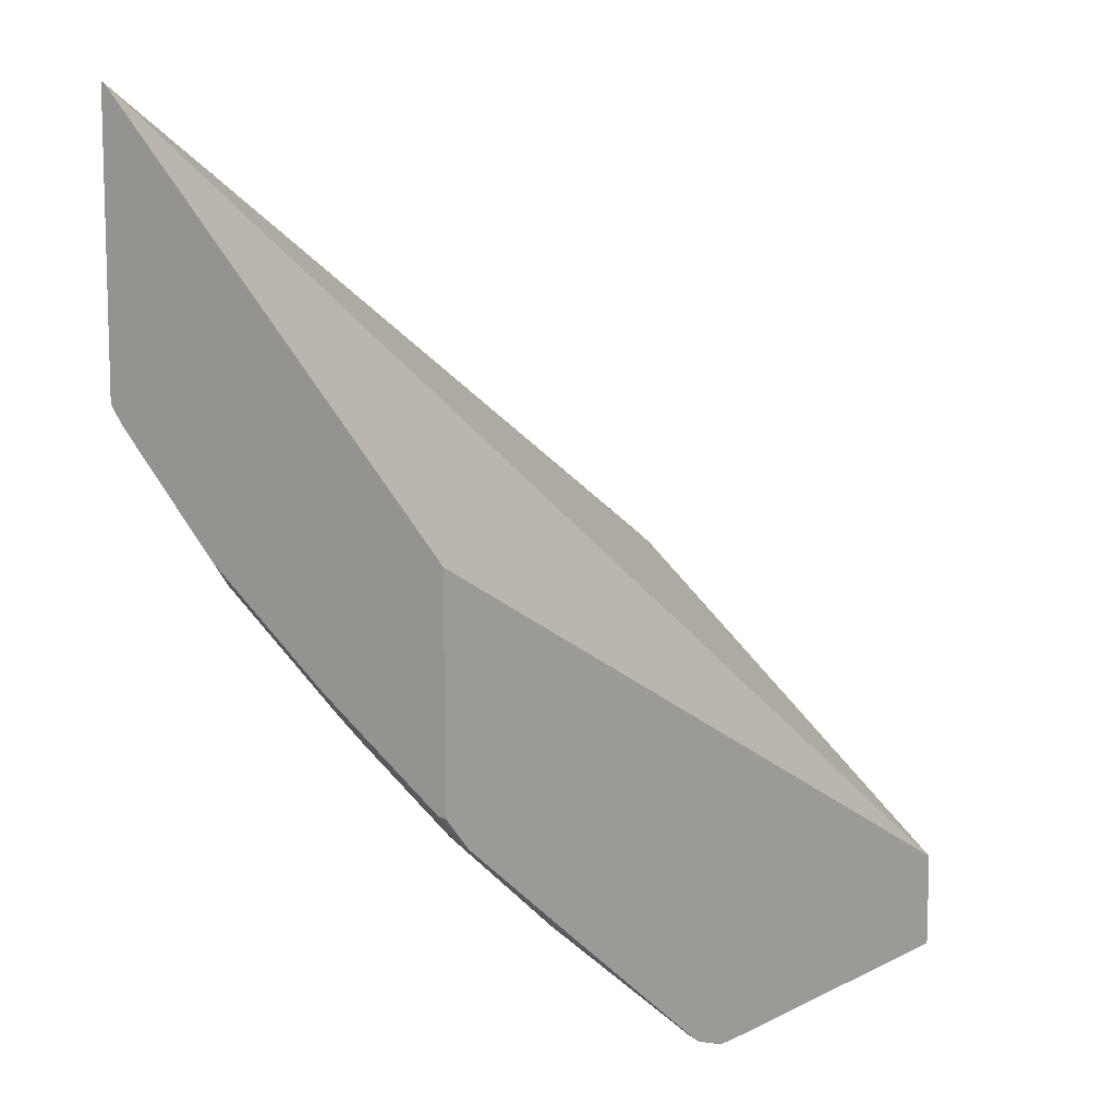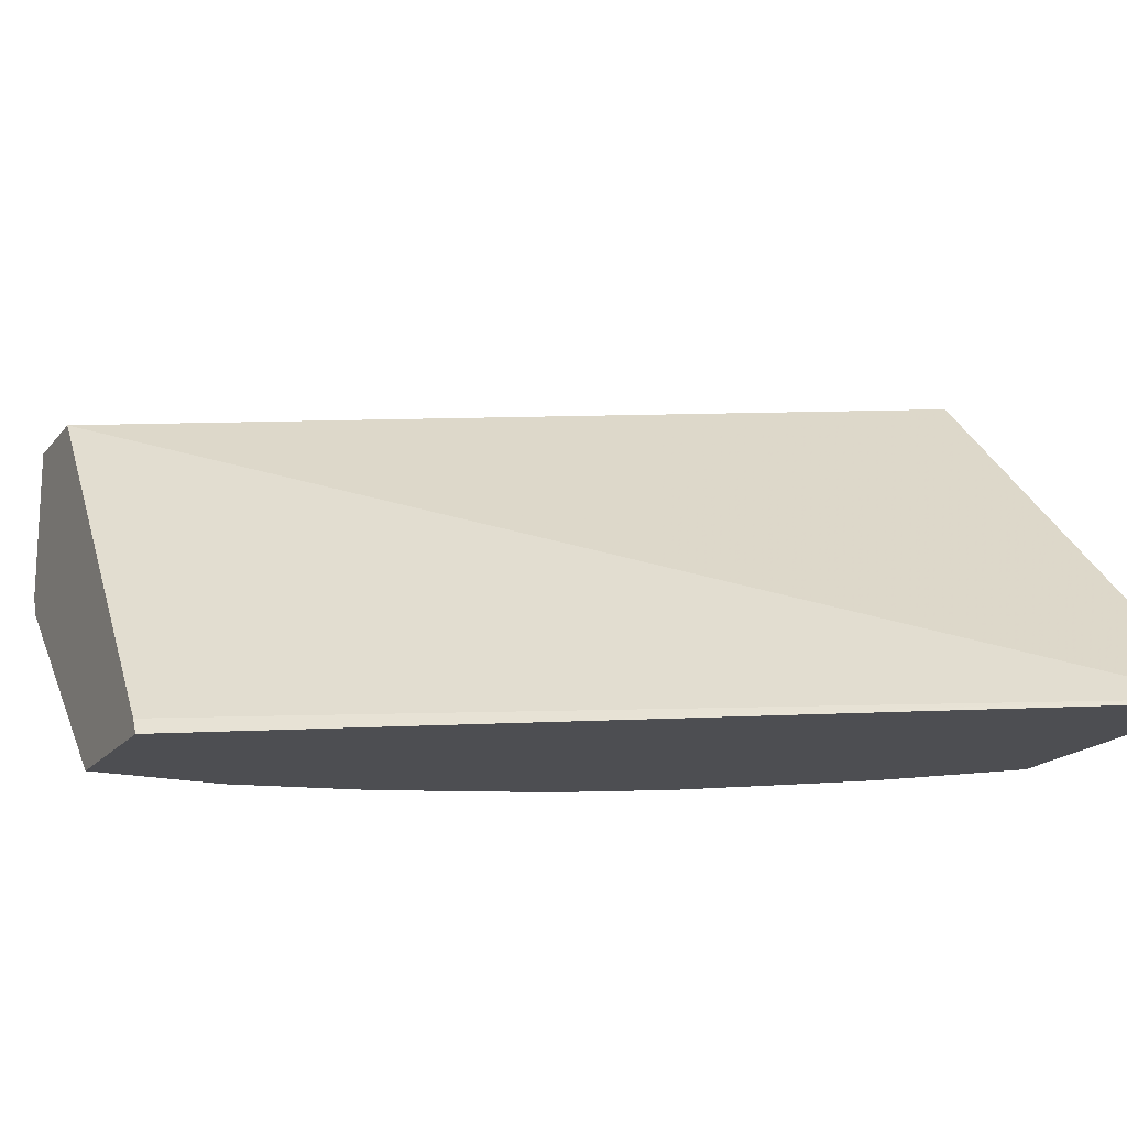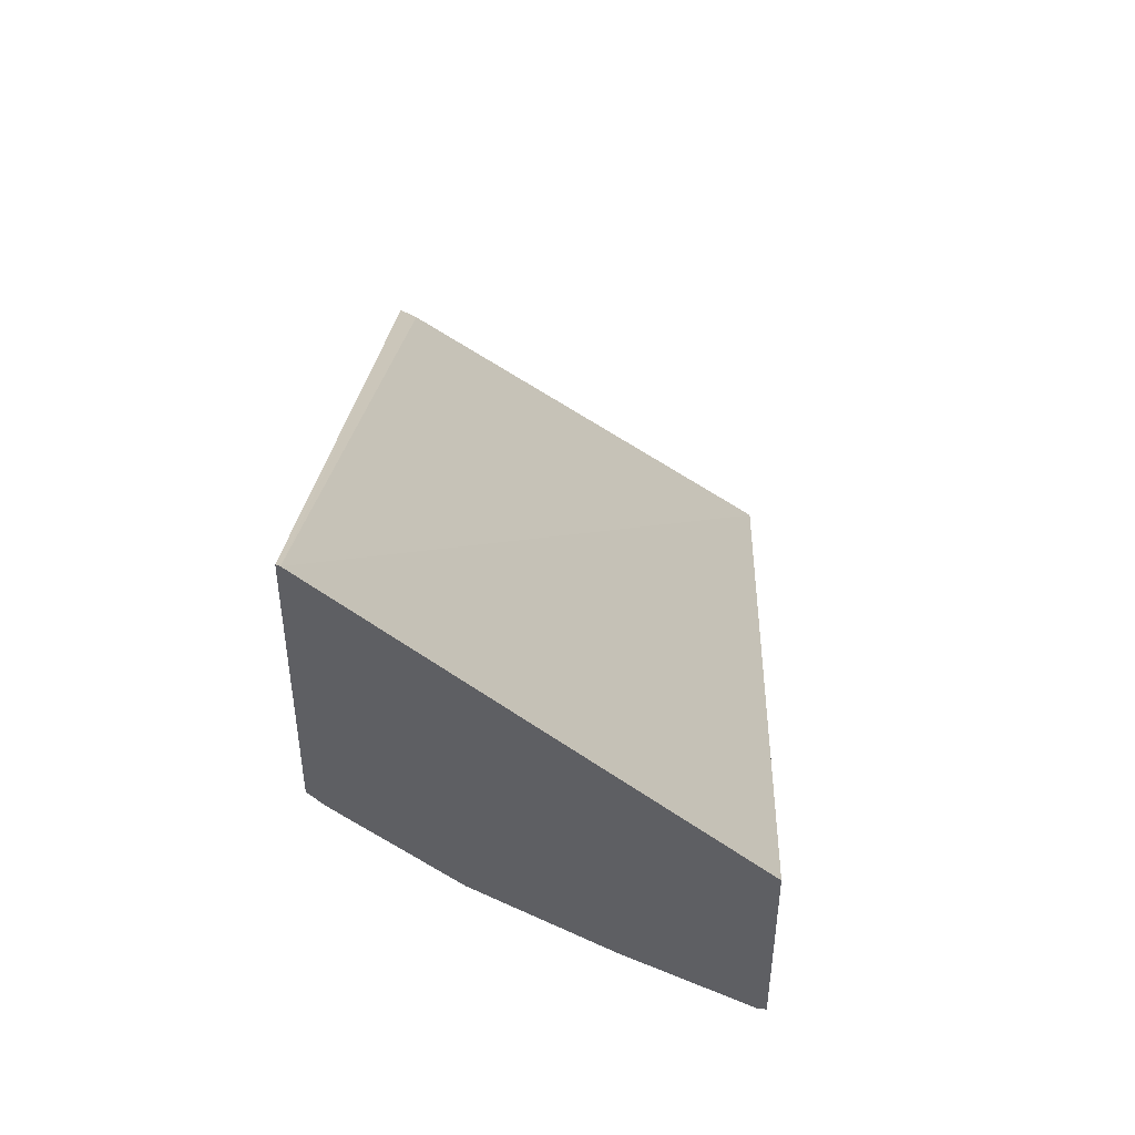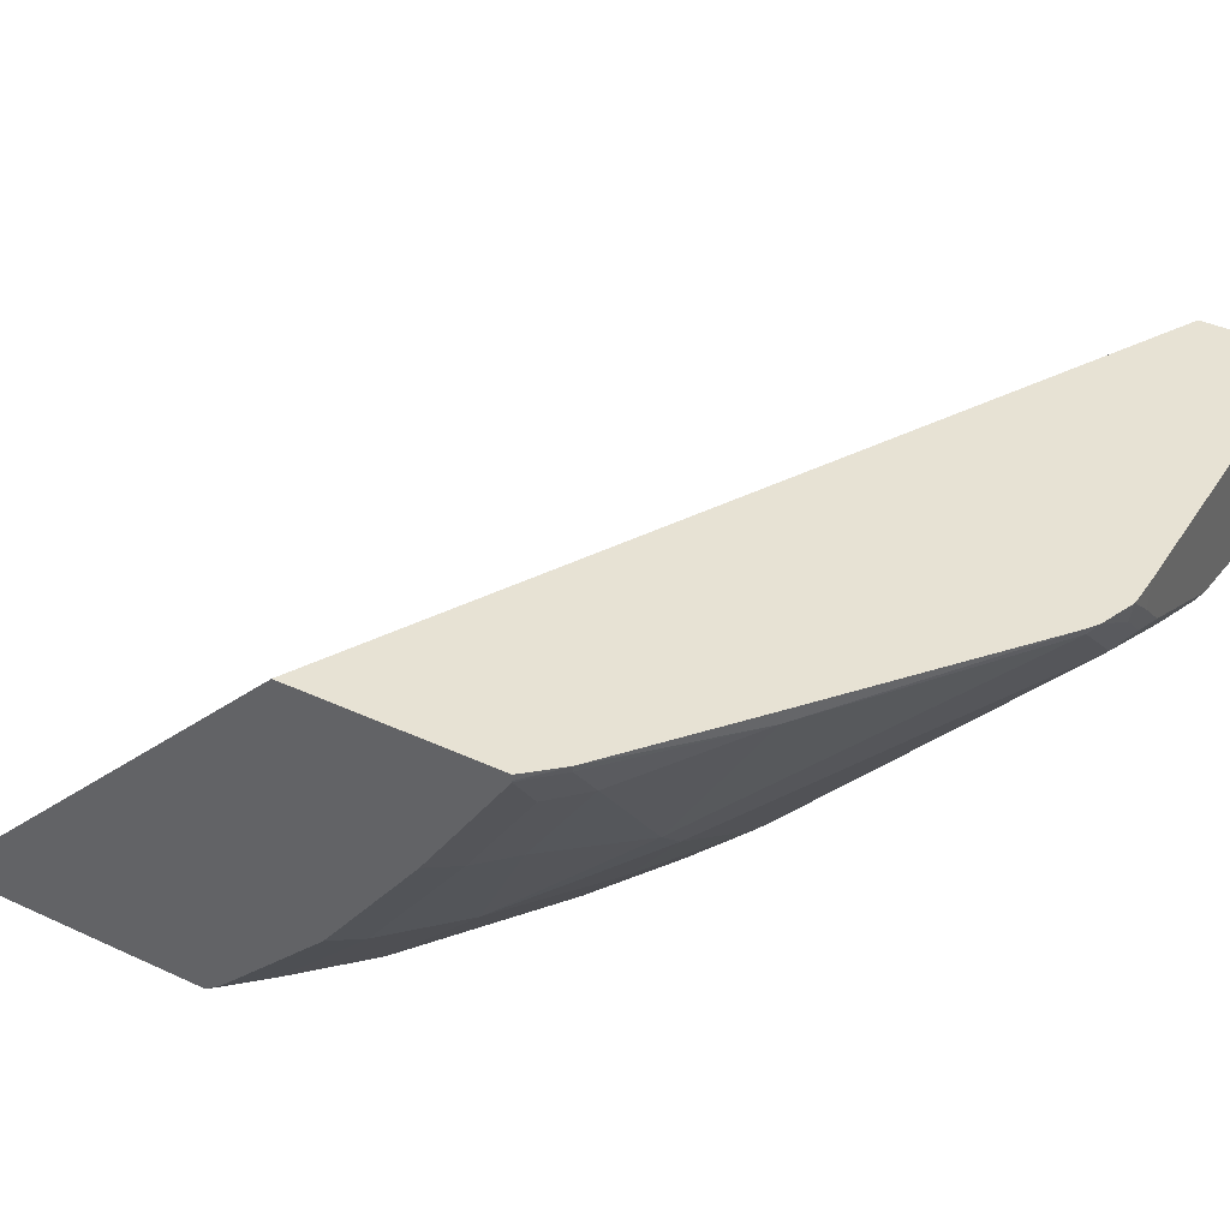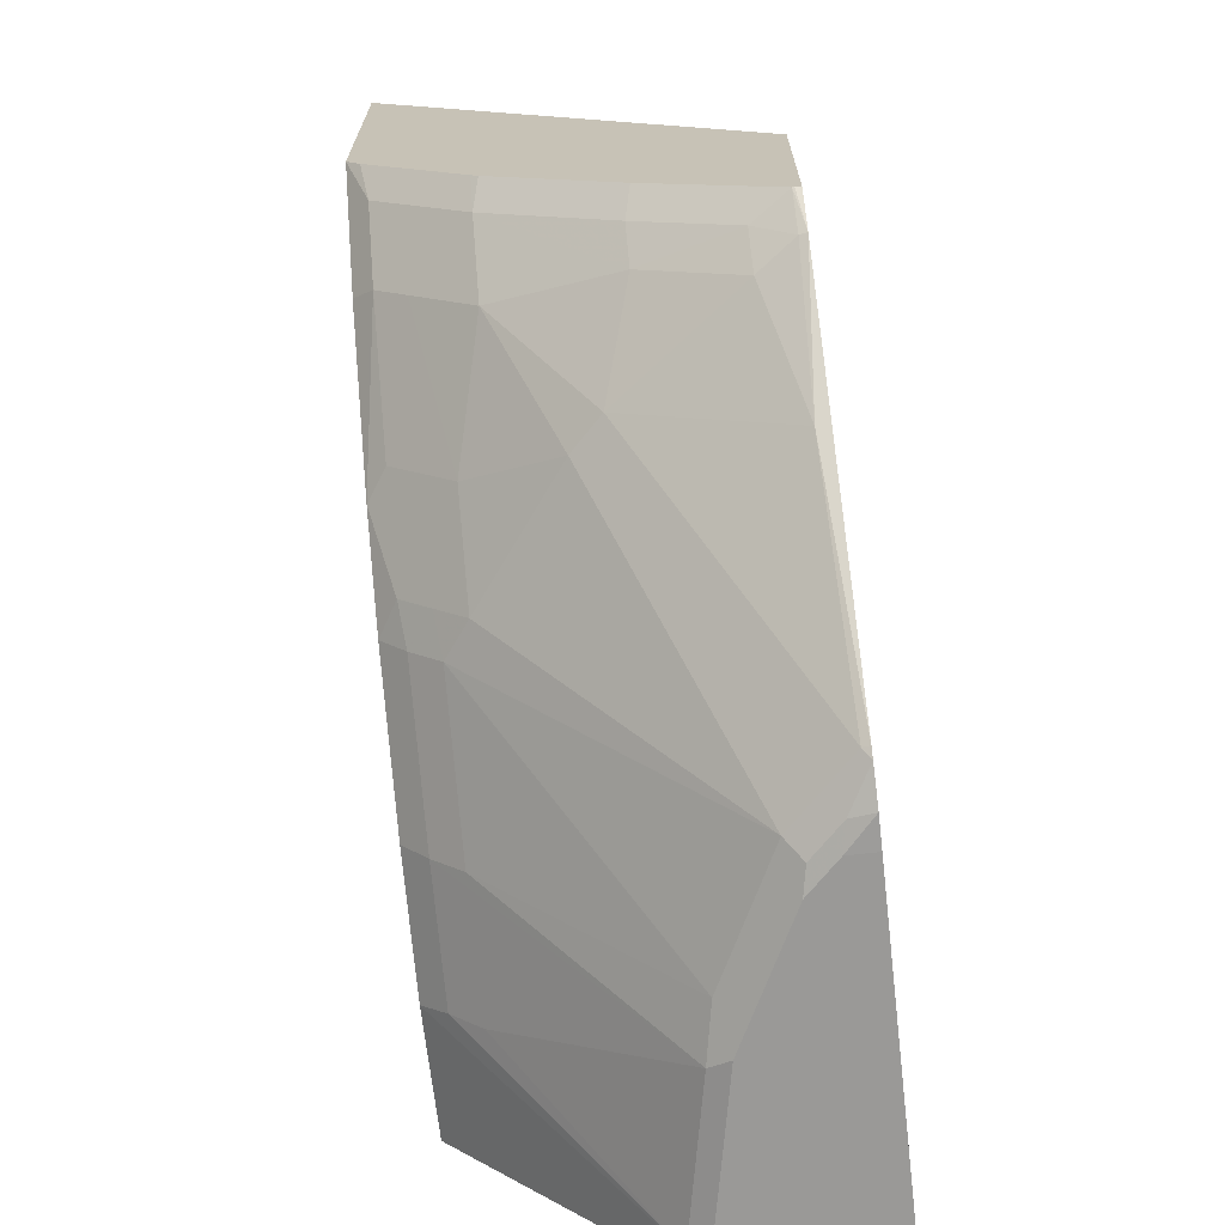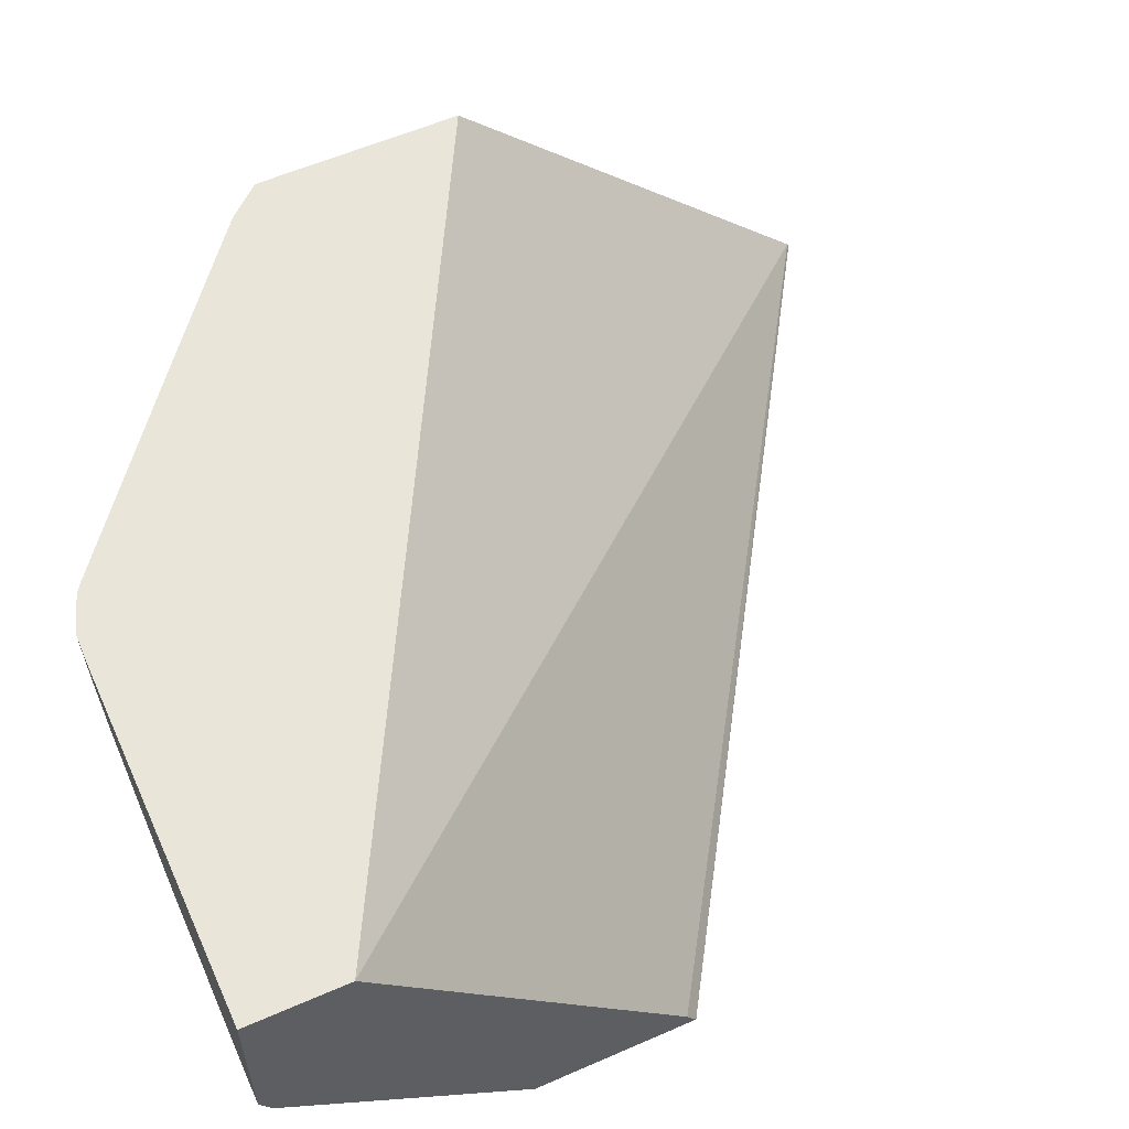
<metadata>
{"format":"obj","ext":"obj","renderer":"f3d","projection":"perspective","resolution":1024,"background":"white","views":[{"elev":9.8,"azim":-51.5,"up":"+Y"},{"elev":-17.1,"azim":154.7,"up":"+Z"},{"elev":49.5,"azim":-87.6,"up":"+Y"},{"elev":39.8,"azim":-60.2,"up":"+Z"},{"elev":-69.0,"azim":-83.4,"up":"+Y"},{"elev":57.7,"azim":65.6,"up":"+Z"}]}
</metadata>
<code>
v -0.4489 -0.321 -0.2455
v -0.4489 -0.321 -0.2422
v -0.4489 -0.3207 -0.2467
v -0.4322 -0.3398 -0.2422
v -0.4489 -0.2023 -0.2422
v -0.4345 -0.3235 -0.2681
v -0.4314 -0.3389 -0.2465
v -0.4489 -0.2722 -0.3195
v -0.3605 -0.3975 -0.2496
v -0.3605 -0.3975 -0.2422
v -0.4489 0.01747 -0.4632
v -0.0001804 -0.4437 -0.2422
v -0.416 -0.342 -0.2681
v -0.4345 -0.2865 -0.3236
v -0.416 -0.305 -0.3236
v -0.4489 -0.2167 -0.3934
v -0.4345 -0.2312 -0.3975
v -0.2465 -0.4868 -0.2465
v -0.2474 -0.4877 -0.2422
v -0.3605 -0.342 -0.342
v -0.4489 0.01853 -0.4653
v -0.0001804 -0.2711 -0.456
v -0.0001804 -0.2655 -0.4653
v -0.0001804 -0.4992 -0.2422
v -0.3975 -0.268 -0.3975
v -0.4489 -0.2127 -0.3975
v -0.3975 -0.2312 -0.4345
v -0.4489 -0.1531 -0.457
v -0.4345 -0.1757 -0.453
v -0.3975 -0.2127 -0.453
v -0.2096 -0.4868 -0.2835
v -0.2188 -0.4961 -0.2558
v -0.2421 -0.4912 -0.2422
v -0.342 -0.342 -0.3605
v -0.4489 -0.1428 -0.4653
v -0.0001804 -0.359 -0.4653
v -0.2034 -0.4992 -0.2422
v -0.0001804 -0.4992 -0.3328
v -0.3235 -0.305 -0.416
v -0.4406 -0.151 -0.4653
v -0.4221 -0.1695 -0.4653
v -0.3975 -0.1942 -0.4653
v -0.3913 -0.2003 -0.4653
v -0.305 -0.268 -0.4653
v -0.3235 -0.268 -0.453
v -0.1356 -0.4868 -0.3205
v -0.1264 -0.4961 -0.3112
v -0.2003 -0.4961 -0.2743
v -0.268 -0.342 -0.416
v -0.2465 -0.3389 -0.4314
v -0.2034 -0.4992 -0.2588
v -0.2215 -0.4988 -0.2422
v -0.0001804 -0.493 -0.3451
v -0.07705 -0.359 -0.4653
v -0.0185 -0.4992 -0.3328
v -0.268 -0.305 -0.453
v -0.268 -0.3235 -0.4345
v -0.2471 -0.3026 -0.4653
v -0.1048 -0.493 -0.3266
v -0.1541 -0.3759 -0.4314
v -0.111 -0.4992 -0.3143
v -0.1479 -0.4992 -0.2958
v -0.1849 -0.4992 -0.2773
v -0.2465 -0.3205 -0.4499
v -0.01235 -0.493 -0.3451
v -0.08074 -0.3581 -0.4653
v -0.08013 -0.3759 -0.4499
v -0.1547 -0.3396 -0.4653
v -0.08013 -0.3944 -0.4314
v -0.1541 -0.3574 -0.4499
v -0.09554 -0.3544 -0.4653
f 30 45 39
f 31 46 47
f 31 47 48
f 31 48 32
f 31 34 49
f 32 48 63
f 31 50 46
f 32 63 51
f 32 51 52
f 32 52 33
f 30 44 45
f 34 39 49
f 36 53 65
f 31 49 50
f 30 43 44
f 24 55 38
f 30 41 42
f 29 41 30
f 29 40 41
f 29 35 40
f 28 35 29
f 27 30 39
f 25 27 39
f 24 61 55
f 24 62 61
f 24 63 62
f 24 51 63
f 24 37 51
f 36 65 54
f 21 40 35
f 30 42 43
f 37 52 51
f 56 58 64
f 38 65 53
f 54 67 66
f 55 61 65
f 58 68 64
f 59 69 65
f 59 65 61
f 59 60 70
f 54 65 67
f 59 70 67
f 64 68 70
f 65 69 67
f 66 67 71
f 67 70 71
f 68 71 70
f 21 41 40
f 59 67 69
f 38 55 65
f 50 70 60
f 50 56 64
f 39 45 56
f 39 56 57
f 39 57 49
f 44 58 56
f 44 56 45
f 46 59 61
f 50 64 70
f 46 61 47
f 46 60 59
f 47 61 62
f 47 62 48
f 48 62 63
f 49 57 50
f 50 57 56
f 46 50 60
f 21 42 41
f 25 39 34
f 21 44 43
f 8 16 17
f 7 13 9
f 6 15 13
f 6 14 15
f 6 8 14
f 6 13 7
f 5 12 11
f 4 9 10
f 4 7 9
f 3 8 6
f 3 7 4
f 3 6 7
f 2 12 5
f 2 24 12
f 2 37 24
f 2 52 37
f 2 33 52
f 21 43 42
f 1 2 5
f 1 5 11
f 1 11 21
f 1 21 35
f 1 35 28
f 8 17 14
f 1 26 16
f 1 8 3
f 1 3 4
f 1 4 2
f 2 4 10
f 2 10 19
f 2 19 33
f 1 16 8
f 9 18 19
f 1 28 26
f 9 13 20
f 17 30 27
f 18 31 32
f 18 32 33
f 18 33 19
f 18 20 31
f 20 34 31
f 17 29 30
f 20 25 34
f 21 36 54
f 21 54 66
f 21 71 68
f 21 68 58
f 9 19 10
f 21 58 44
f 21 23 36
f 17 28 29
f 21 66 71
f 17 27 25
f 17 26 28
f 9 20 18
f 11 22 23
f 11 12 22
f 12 24 38
f 12 38 53
f 12 53 36
f 11 23 21
f 12 23 22
f 13 15 20
f 14 17 15
f 15 17 25
f 15 25 20
f 12 36 23
f 16 26 17

</code>
